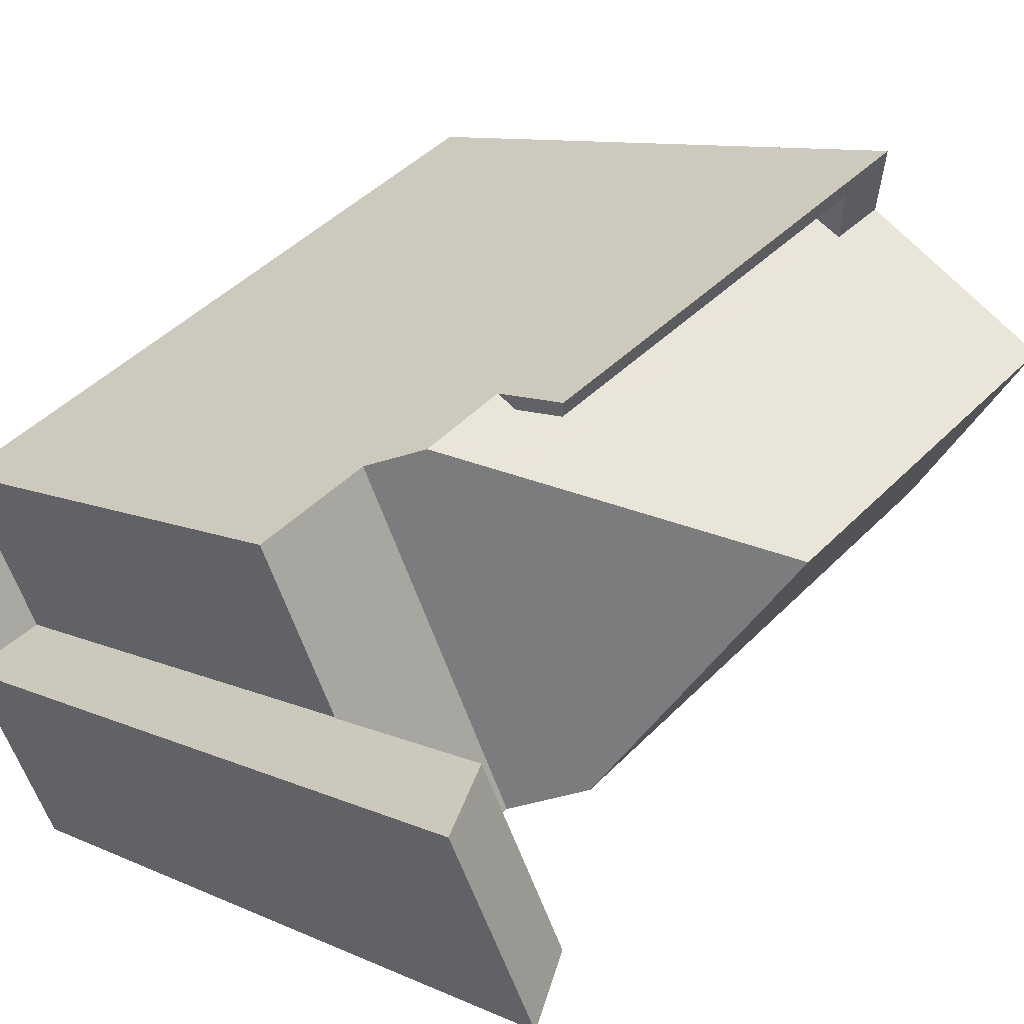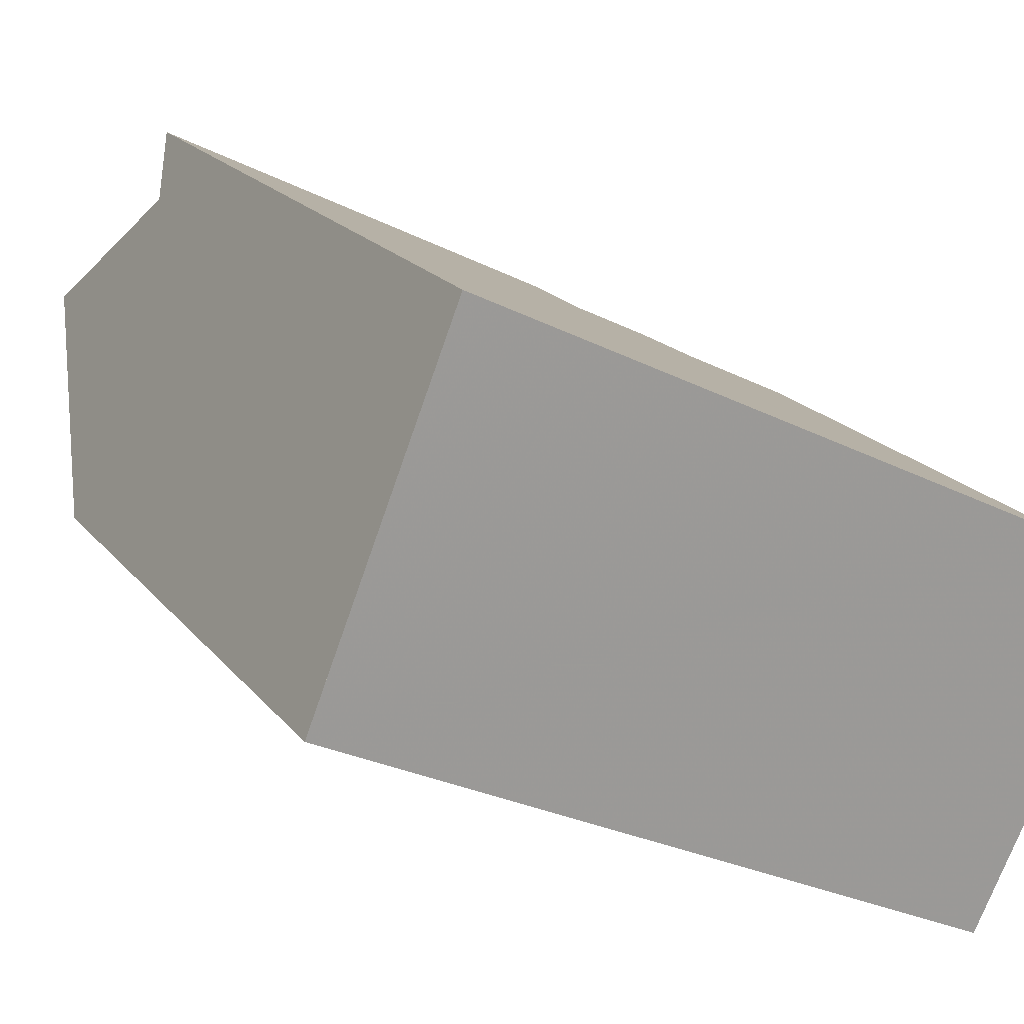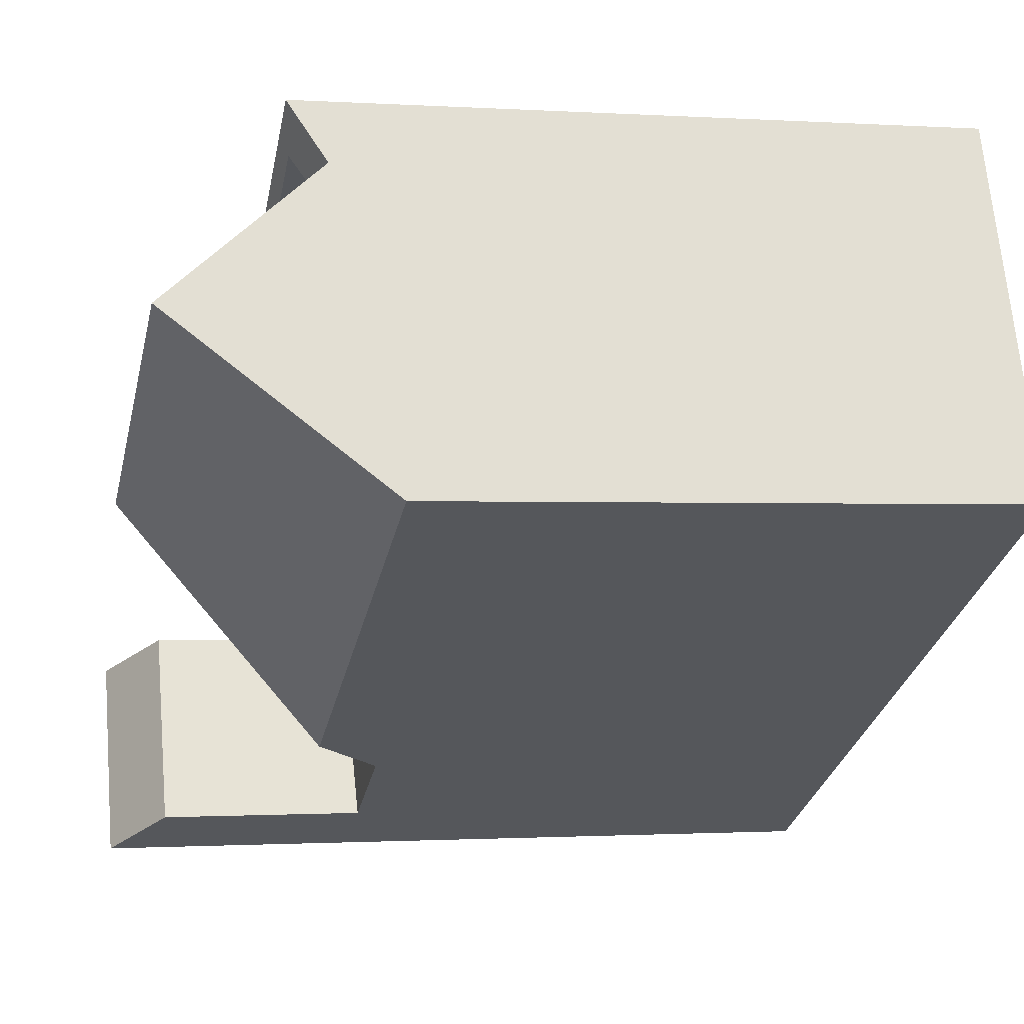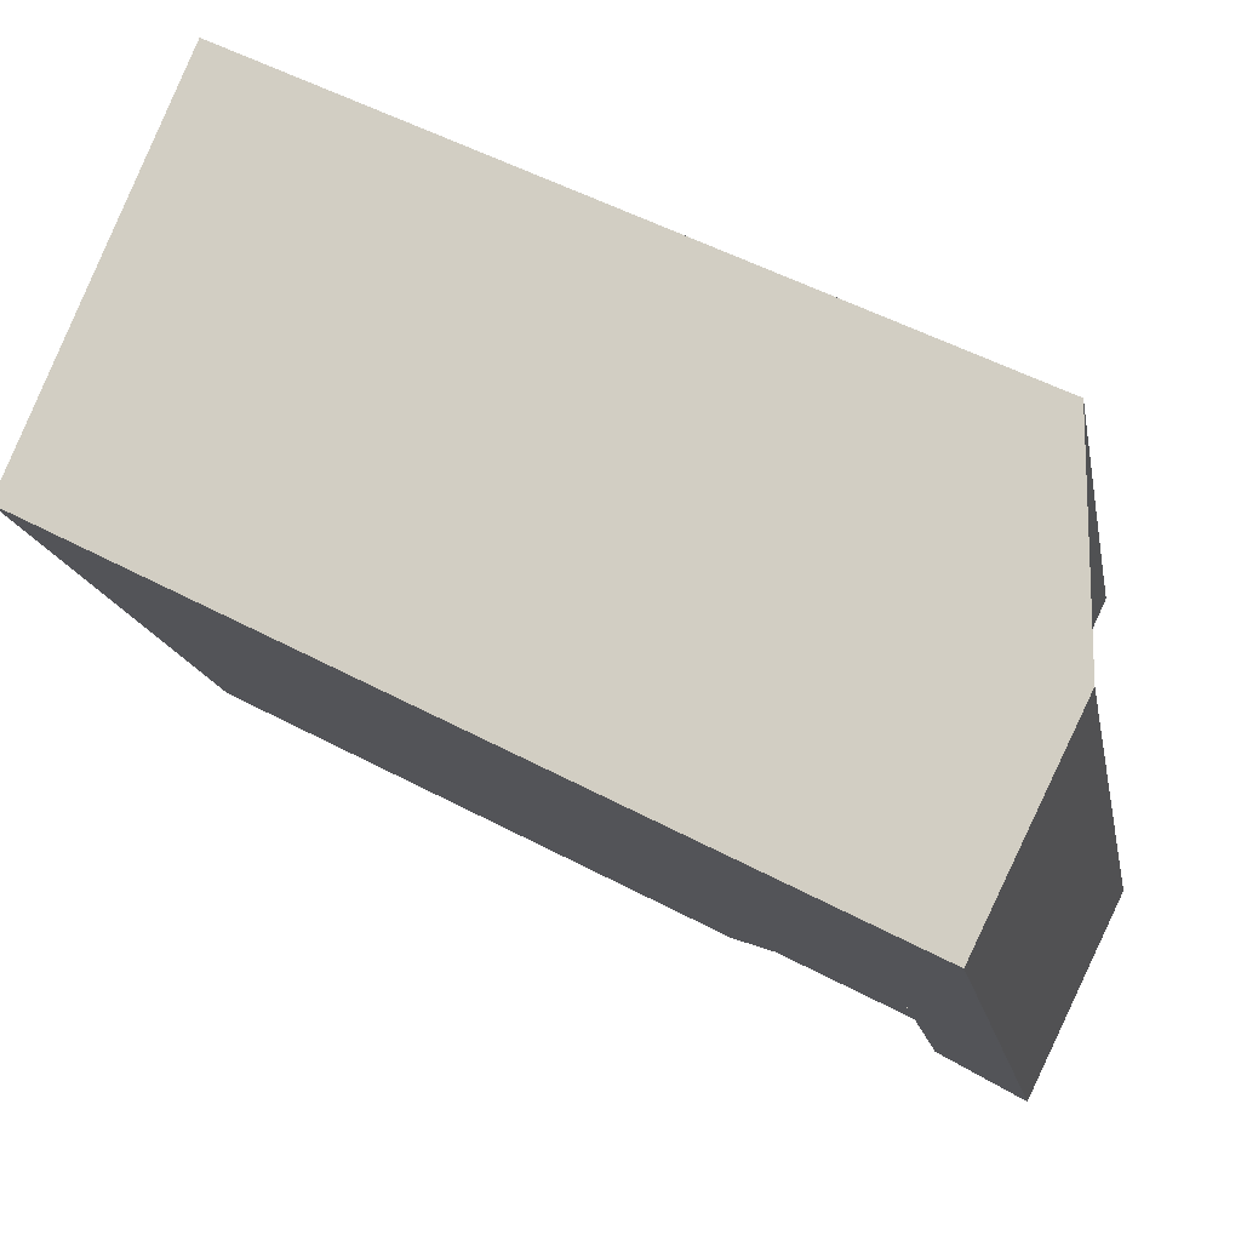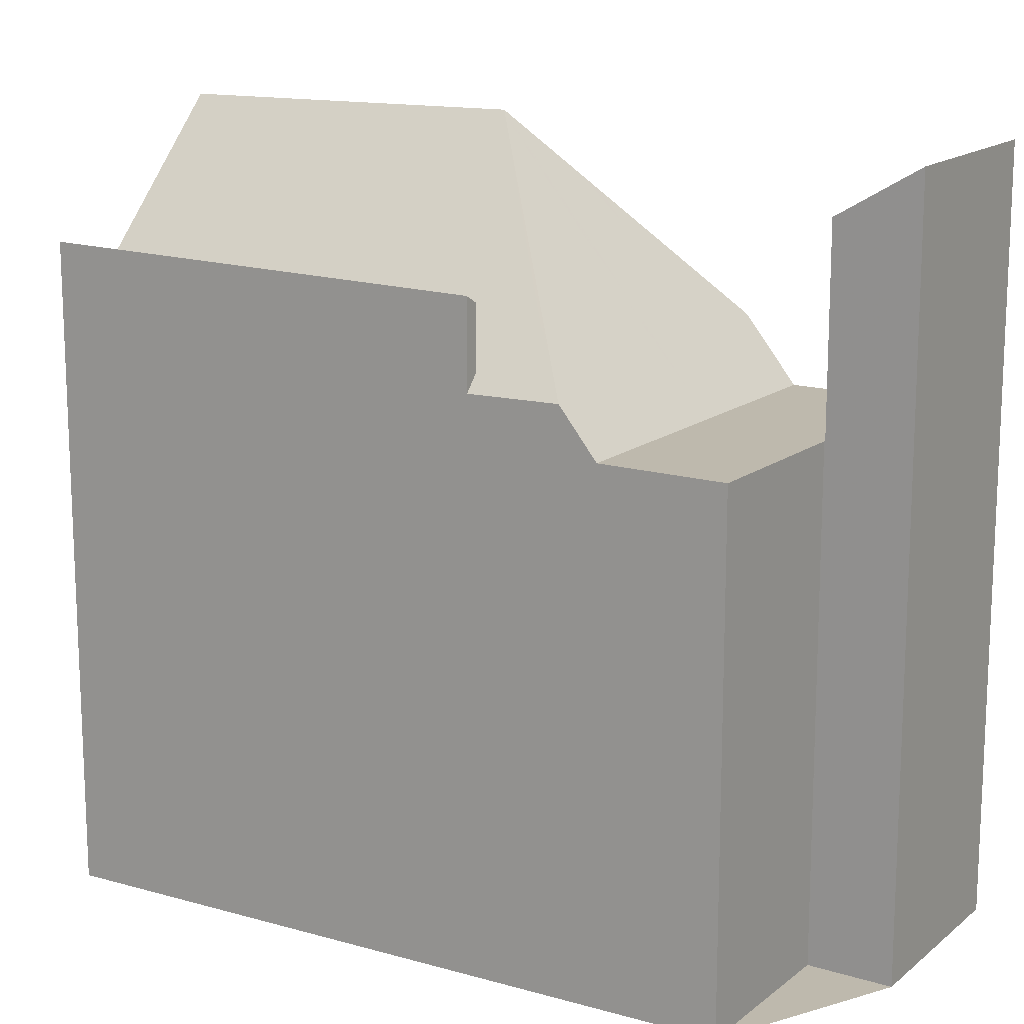
<metadata>
{"format":"obj","ext":"obj","renderer":"f3d","projection":"perspective","resolution":1024,"background":"white","views":[{"elev":9.9,"azim":-41.2,"up":"+Y"},{"elev":20.5,"azim":152.4,"up":"+Y"},{"elev":-1.1,"azim":76.7,"up":"+Y"},{"elev":-15.4,"azim":-169.7,"up":"+Y"},{"elev":15.1,"azim":-122.0,"up":"+Z"}]}
</metadata>
<code>
v -228.9 -1257 9.825
v -241 -1259 8.717
v -242.4 -1257 8.739
v -240.8 -1263 13.06
v -242.3 -1260 13.04
v -231.4 -1251 11.2
v -230.1 -1254 13.32
v -235.6 -1257 13.4
v -236.7 -1261 9.835
v -236.6 -1261 10.2
v -235.9 -1261 9.834
v -235.9 -1258 12.28
v -229.7 -1255 12.28
v -230.1 -1254 13.32
v -236.7 -1261 9.835
v -242 -1261 13.04
v -239.5 -1263 9.838
v -239.8 -1255 9.574
v -235.6 -1257 13.4
v -239.2 -1256 10.18
v -238.5 -1255 9.55
v -231 -1252 10.62
v -238.8 -1256 10.54
v -237.7 -1256 11.5
v -230.7 -1253 11.56
v -235.6 -1257 13.4
v -239.8 -1255 9.574
v -231 -1252 10.62
v -238.4 -1255 9.55
v -240.4 -1256 8.757
v -237.5 -1262 8.712
v -238.6 -1259 8.729
v -238.4 -1260 8.725
v -237.5 -1262 8.712
v -240.4 -1256 8.757
v -241 -1259 8.717
v -239.5 -1263 8.693
v -239.2 -1256 10.18
v -240.4 -1261 12.18
v -239.5 -1263 12.2
v -236.6 -1261 10.2
v -241 -1259 12.17
v -238.8 -1256 10.54
v -238.7 -1256 10.19
v -238.4 -1255 11.04
v -231.9 -1252 10.61
v -240.6 -1260 8.711
v -238.6 -1259 8.729
v -241 -1259 9.221
v -240.6 -1261 12.29
v -240.5 -1263 12.91
v -231.3 -1251 11.07
v -235.9 -1258 12.28
v -238.4 -1255 11.01
v -241 -1259 11.89
v -240.6 -1260 12.18
v -237.7 -1256 11.5
v -238.4 -1255 10.99
v -242.2 -1257 8.737
v -240.3 -1256 8.756
v -238.8 -1255 9.847
v -239.5 -1255 9.859
v -231.3 -1251 11.06
v -238.3 -1255 10.9
v -232.2 -1252 11.04
v -240.3 -1256 8.756
v -239.5 -1255 9.859
v -238.3 -1255 9.839
v -232.2 -1252 9.735
v -229.9 -1255 12.28
v -228.9 -1257 9.825
v -230.3 -1254 13.33
v -231.4 -1252 10.61
v -230.3 -1254 13.33
v -231 -1253 11.56
v -231.7 -1251 11.07
v -231.7 -1251 11.05
v -231.4 -1252 10.61
v -231.8 -1251 11.19
v -236.2 -1261 10.02
v -236.2 -1261 9.834
v -236.5 -1260 10.6
v -238.9 -1255 9.976
v -239 -1255 9.85
v -238.7 -1256 10.61
v -238.7 -1256 10.54
v -236.5 -1260 10.6
v -238.7 -1256 10.61
v -239.1 -1255 9.561
v -238.9 -1259 8.733
v -235.6 -1257 13.38
v -233.8 -1256 13.37
v -230.1 -1254 13.28
v -230.3 -1254 13.28
v -235.6 -1257 13.38
v -237.5 -1258 10.61
v -237.8 -1258 10.19
v -238.9 -1259 8.733
v -240.8 -1260 9.007
v -240.8 -1260 12.01
v -238.6 -1259 9.068
v -236.5 -1258 12.01
v -242.1 -1260 13.04
v -240.8 -1260 8.714
v -233.8 -1256 13.37
v -240.8 -1260 12.17
v -240.8 -1260 8.714
v -241 -1259 8.717
v -240.3 -1261 8.706
v -240.6 -1260 8.711
v -239.5 -1263 8.693
v -240.6 -1260 12.18
v -240.8 -1260 12.17
v -240.4 -1261 12.18
v -241 -1259 12.17
v -239.5 -1263 12.2
v -237.6 -1256 11.55
v -238.4 -1255 11.01
v -238.3 -1255 10.9
v -236.2 -1259 11.54
v -235.5 -1260 9.833
v -236.2 -1259 11.54
v -236.9 -1258 11.55
v -237.6 -1256 11.55
v -237.6 -1256 11.55
v -238 -1255 10.55
v -238.3 -1255 9.839
v -237.7 -1256 11.5
v -238.3 -1255 9.839
v -238.3 -1255 10.9
v -238.4 -1255 9.55
v -238.4 -1255 11.04
v -231.1 -1256 12.28
v -231.4 -1255 13.34
v -232.7 -1252 11.03
v -232.7 -1252 11.06
v -230.3 -1258 9.827
v -232.8 -1252 11.17
v -231.5 -1255 13.31
v -231.4 -1255 13.34
v -232.7 -1252 9.743
v -232.4 -1253 10.6
v -232 -1253 11.55
v -232.7 -1252 11.03
v -232.7 -1252 9.743
v -241.1 -1259 8.718
v -239.1 -1258 8.737
v -230.5 -1254 12.77
v -230.3 -1254 12.77
v -236.2 -1257 12.87
v -237.8 -1258 10.61
v -237.1 -1257 11.55
v -231.6 -1254 12.79
v -238.1 -1258 10.19
v -239.1 -1258 8.737
v -238.7 -1258 9.364
v -236.2 -1257 12.87
v -236.9 -1257 11.86
v -230.4 -1255 12.28
v -230.7 -1255 13.33
v -231.9 -1252 11.05
v -232 -1252 11.07
v -229.6 -1257 9.826
v -231.6 -1252 10.61
v -232 -1251 11.19
v -230.7 -1255 13.29
v -230.7 -1255 13.33
v -231.6 -1252 10.61
v -230.9 -1254 12.78
v -231.3 -1253 11.55
v -230.4 -1256 12.18
v -229.4 -1257 9.826
v -230.8 -1255 13.33
v -230.4 -1255 12.28
v -232.3 -1252 11.07
v -232.2 -1252 11.04
v -231.9 -1252 10.61
v -232.3 -1251 11.18
v -230.8 -1255 13.33
v -230.8 -1255 13.3
v -231.9 -1252 10.61
v -232.2 -1252 9.735
v -231 -1254 12.78
v -231.5 -1253 11.55
v -232.2 -1252 9.735
v -232.2 -1252 11.04
v -240.8 -1263 13.06
v -242 -1261 13.04
v -242.1 -1260 13.04
v -242.3 -1260 13.03
v -240.9 -1260 8.715
v -238.9 -1259 8.734
v -230.3 -1254 13.24
v -230.1 -1254 13.23
v -235.6 -1257 13.33
v -242.2 -1260 13.03
v -240.9 -1260 12.17
v -237.6 -1258 10.61
v -236.9 -1258 11.55
v -230.8 -1254 13.24
v -230.8 -1255 13.24
v -242.2 -1260 13.04
v -237.9 -1258 10.19
v -240.9 -1260 11.97
v -240.9 -1260 9.08
v -240.9 -1260 8.715
v -240.9 -1260 12.17
v -238.9 -1259 8.734
v -238.6 -1259 9.131
v -235.6 -1257 13.33
v -236.6 -1257 11.98
v -231.5 -1255 13.26
v -240.3 -1261 12.01
v -240.3 -1261 12.18
v -240.6 -1261 12.36
v -241.6 -1262 13.04
v -240.3 -1261 8.706
v -240.3 -1261 12.18
v -236 -1259 12.01
v -230.3 -1256 12
v -230.3 -1256 12
v -236.3 -1259 11.55
v -237 -1259 10.6
v -231 -1256 12
v -241.6 -1262 13.05
v -237.3 -1259 10.2
v -238.4 -1260 8.725
v -236 -1259 12.01
v -229.8 -1255 12
v -229.6 -1255 12
v -228.9 -1257 9.825
v -228.9 -1257 9.825
v -228.9 -1257 0
v -228.9 -1257 0
v -241.1 -1259 8.718
v -241 -1259 8.717
v -241 -1259 0
v -241.1 -1259 0
v -240.4 -1256 8.757
v -242.4 -1257 8.739
v -242.4 -1257 0
v -240.4 -1256 1.776e-15
v -241.6 -1262 13.05
v -240.8 -1263 13.06
v -240.8 -1263 0
v -241.6 -1262 0
v -242.3 -1260 13.03
v -242.3 -1260 13.04
v -242.3 -1260 0
v -242.3 -1260 0
v -231.3 -1251 11.07
v -231.4 -1251 11.2
v -231.4 -1251 0
v -231.3 -1251 0
v -229.7 -1255 12.28
v -230.1 -1254 13.32
v -230.1 -1254 0
v -229.7 -1255 1.776e-15
v -236.2 -1261 9.834
v -235.9 -1261 9.834
v -235.9 -1261 0
v -236.2 -1261 0
v -229.6 -1255 12
v -229.7 -1255 12.28
v -229.7 -1255 1.776e-15
v -229.6 -1255 1.776e-15
v -237.5 -1262 8.712
v -236.7 -1261 9.835
v -236.7 -1261 0
v -237.5 -1262 0
v -242.1 -1260 13.04
v -242 -1261 13.04
v -242 -1261 0
v -242.1 -1260 1.776e-15
v -239.1 -1255 9.561
v -239.8 -1255 9.574
v -239.8 -1255 0
v -239.1 -1255 0
v -238.4 -1255 9.55
v -238.5 -1255 9.55
v -238.5 -1255 0
v -238.4 -1255 0
v -230.7 -1253 11.56
v -231 -1252 10.62
v -231 -1252 0
v -230.7 -1253 0
v -230.3 -1254 12.77
v -230.7 -1253 11.56
v -230.7 -1253 0
v -230.3 -1254 0
v -239.5 -1263 8.693
v -237.5 -1262 8.712
v -237.5 -1262 0
v -239.5 -1263 0
v -239.8 -1255 9.574
v -240.4 -1256 8.757
v -240.4 -1256 1.776e-15
v -239.8 -1255 0
v -240.8 -1263 13.06
v -240.5 -1263 12.91
v -240.5 -1263 0
v -240.8 -1263 1.776e-15
v -231.3 -1251 11.06
v -231.3 -1251 11.07
v -231.3 -1251 0
v -231.3 -1251 -1.776e-15
v -242.4 -1257 8.739
v -242.2 -1257 8.737
v -242.2 -1257 -1.776e-15
v -242.4 -1257 0
v -231 -1252 10.62
v -231.3 -1251 11.06
v -231.3 -1251 -1.776e-15
v -231 -1252 0
v -229.4 -1257 9.826
v -228.9 -1257 9.825
v -228.9 -1257 0
v -229.4 -1257 0
v -231.4 -1251 11.2
v -231.8 -1251 11.19
v -231.8 -1251 0
v -231.4 -1251 0
v -236.7 -1261 9.835
v -236.2 -1261 9.834
v -236.2 -1261 0
v -236.7 -1261 0
v -238.5 -1255 9.55
v -239.1 -1255 9.561
v -239.1 -1255 0
v -238.5 -1255 0
v -230.1 -1254 13.32
v -230.1 -1254 13.28
v -230.1 -1254 -1.776e-15
v -230.1 -1254 0
v -242.2 -1260 13.04
v -242.1 -1260 13.04
v -242.1 -1260 1.776e-15
v -242.2 -1260 0
v -241 -1259 8.717
v -241 -1259 8.717
v -241 -1259 0
v -241 -1259 0
v -240.5 -1263 12.91
v -239.5 -1263 12.2
v -239.5 -1263 0
v -240.5 -1263 0
v -235.9 -1261 9.834
v -235.5 -1260 9.833
v -235.5 -1260 0
v -235.9 -1261 0
v -232.8 -1252 11.17
v -238.4 -1255 11.04
v -238.4 -1255 0
v -232.8 -1252 0
v -235.5 -1260 9.833
v -230.3 -1258 9.827
v -230.3 -1258 0
v -235.5 -1260 0
v -232.3 -1251 11.18
v -232.8 -1252 11.17
v -232.8 -1252 0
v -232.3 -1251 0
v -242.2 -1257 8.737
v -241.1 -1259 8.718
v -241.1 -1259 0
v -242.2 -1257 -1.776e-15
v -230.1 -1254 13.23
v -230.3 -1254 12.77
v -230.3 -1254 0
v -230.1 -1254 0
v -230.3 -1258 9.827
v -229.6 -1257 9.826
v -229.6 -1257 0
v -230.3 -1258 0
v -231.8 -1251 11.19
v -232 -1251 11.19
v -232 -1251 0
v -231.8 -1251 0
v -229.6 -1257 9.826
v -229.4 -1257 9.826
v -229.4 -1257 0
v -229.6 -1257 0
v -232 -1251 11.19
v -232.3 -1251 11.18
v -232.3 -1251 0
v -232 -1251 0
v -240.8 -1263 13.06
v -240.8 -1263 13.06
v -240.8 -1263 1.776e-15
v -240.8 -1263 0
v -241 -1259 12.17
v -242.3 -1260 13.03
v -242.3 -1260 0
v -241 -1259 1.776e-15
v -230.1 -1254 13.28
v -230.1 -1254 13.23
v -230.1 -1254 0
v -230.1 -1254 -1.776e-15
v -242.3 -1260 13.04
v -242.2 -1260 13.04
v -242.2 -1260 0
v -242.3 -1260 0
v -242 -1261 13.04
v -241.6 -1262 13.05
v -241.6 -1262 0
v -242 -1261 0
v -228.9 -1257 9.825
v -229.6 -1255 12
v -229.6 -1255 1.776e-15
v -228.9 -1257 0
v -241 -1259 0
v -242.4 -1257 0
v -231.4 -1251 0
v -228.9 -1257 0
v -240.8 -1263 0
v -242.3 -1260 0
f 81 9 10 80
f 192 90 107 191
f 214 40 17 213
f 80 10 82
f 160 72 70 159
f 216 188 50 215
f 84 61 83
f 194 93 94 193
f 73 22 25 75
f 44 38 43
f 110 32 33 109
f 109 33 31 111
f 213 17 37 217
f 209 101 98 208
f 210 26 95 102 211
f 68 29 58 54 64
f 99 47 104
f 203 97 101 209
f 106 56 100
f 211 102 123 199
f 58 45 54
f 59 3 30 60
f 89 21 61 84
f 66 35 27 67
f 65 46 69
f 230 1 71 229
f 72 7 13 70
f 142 126 127 141
f 212 139 105 19 195
f 143 128 126 142
f 76 52 63 77
f 145 129 130 144
f 79 6 52 76
f 77 63 28 78
f 80 11 81
f 121 11 80 82 120
f 83 20 62 84
f 86 23 20 83
f 85 23 86
f 198 96 97 203
f 84 62 18 89
f 107 90 32 110
f 91 8 92
f 93 14 74 94
f 226 97 96 223
f 205 49 55 204
f 101 48 98
f 95 53 102
f 206 36 49 205
f 227 48 101 97 226
f 140 105 139
f 204 55 42 207
f 222 123 102 53 228
f 189 113 112 50 188
f 114 50 112
f 197 113 189 196
f 215 50 114 218
f 162 76 77 161
f 221 172 163 220
f 161 77 78 164
f 223 96 123 222
f 125 57 124
f 126 86 83 61 127
f 117 24 128
f 128 24 85 86 126
f 127 61 21 131
f 165 79 76 162
f 199 123 96 198
f 133 12 91 92 134
f 135 119 118 136
f 224 137 121 120 219
f 136 118 132 138
f 180 166 167 179
f 200 166 180 201
f 181 168 170 184
f 146 59 60 147
f 148 75 25 149
f 151 88 57 125 152
f 184 170 169 183
f 154 44 43 88 151
f 155 66 67 38 44 156
f 158 125 124 157
f 156 44 154
f 150 117 128 143 153
f 152 125 158
f 174 133 134 173
f 176 135 136 175
f 220 163 137 224
f 175 136 138 178
f 166 94 74 167
f 193 94 166 200
f 168 73 75 170
f 170 75 148 169
f 229 71 172 221
f 173 160 159 174
f 175 162 161 176
f 174 159 171
f 176 161 164 177
f 178 165 162 175
f 179 140 139 180
f 181 142 141 182
f 201 180 139 212
f 184 143 142 181
f 185 145 144 186
f 183 153 143 184
f 225 16 188 216
f 196 189 103 202
f 188 16 103 189
f 191 108 2 146 147 192
f 193 148 149 194
f 196 190 115 197
f 198 151 152 199
f 200 169 148 193
f 201 183 169 200
f 202 5 190 196
f 203 154 151 198
f 204 100 99 205
f 205 99 104 206
f 207 106 100 204
f 208 155 156 209
f 211 158 157 210
f 209 156 154 203
f 195 150 153 212
f 212 153 183 201
f 199 152 158 211
f 213 39 214
f 215 51 187 216
f 218 116 51 215
f 220 171 221
f 222 122 87 223
f 219 12 133 224
f 224 133 174 171 220
f 216 187 4 225
f 223 87 41 226
f 226 41 15 34 227
f 228 122 222
f 217 47 99 100 56 39 213
f 229 70 13 230
f 221 171 159 70 229
f 232 233 234 231
f 236 237 238 235
f 240 241 242 239
f 244 245 246 243
f 248 249 250 247
f 252 253 254 251
f 256 257 258 255
f 260 261 262 259
f 264 265 266 263
f 268 269 270 267
f 272 273 274 271
f 276 277 278 275
f 280 281 282 279
f 284 285 286 283
f 288 289 290 287
f 292 293 294 291
f 296 297 298 295
f 300 301 302 299
f 304 305 306 303
f 308 309 310 307
f 312 313 314 311
f 316 317 318 315
f 320 321 322 319
f 324 325 326 323
f 328 329 330 327
f 332 333 334 331
f 336 337 338 335
f 340 341 342 339
f 344 345 346 343
f 348 349 350 347
f 352 353 354 351
f 356 357 358 355
f 360 361 362 359
f 364 365 366 363
f 368 369 370 367
f 372 373 374 371
f 376 377 378 375
f 380 381 382 379
f 384 385 386 383
f 388 389 390 387
f 392 393 394 391
f 396 397 398 395
f 400 401 402 399
f 404 405 406 403
f 408 409 410 407
f 412 413 414 415 416 411

</code>
